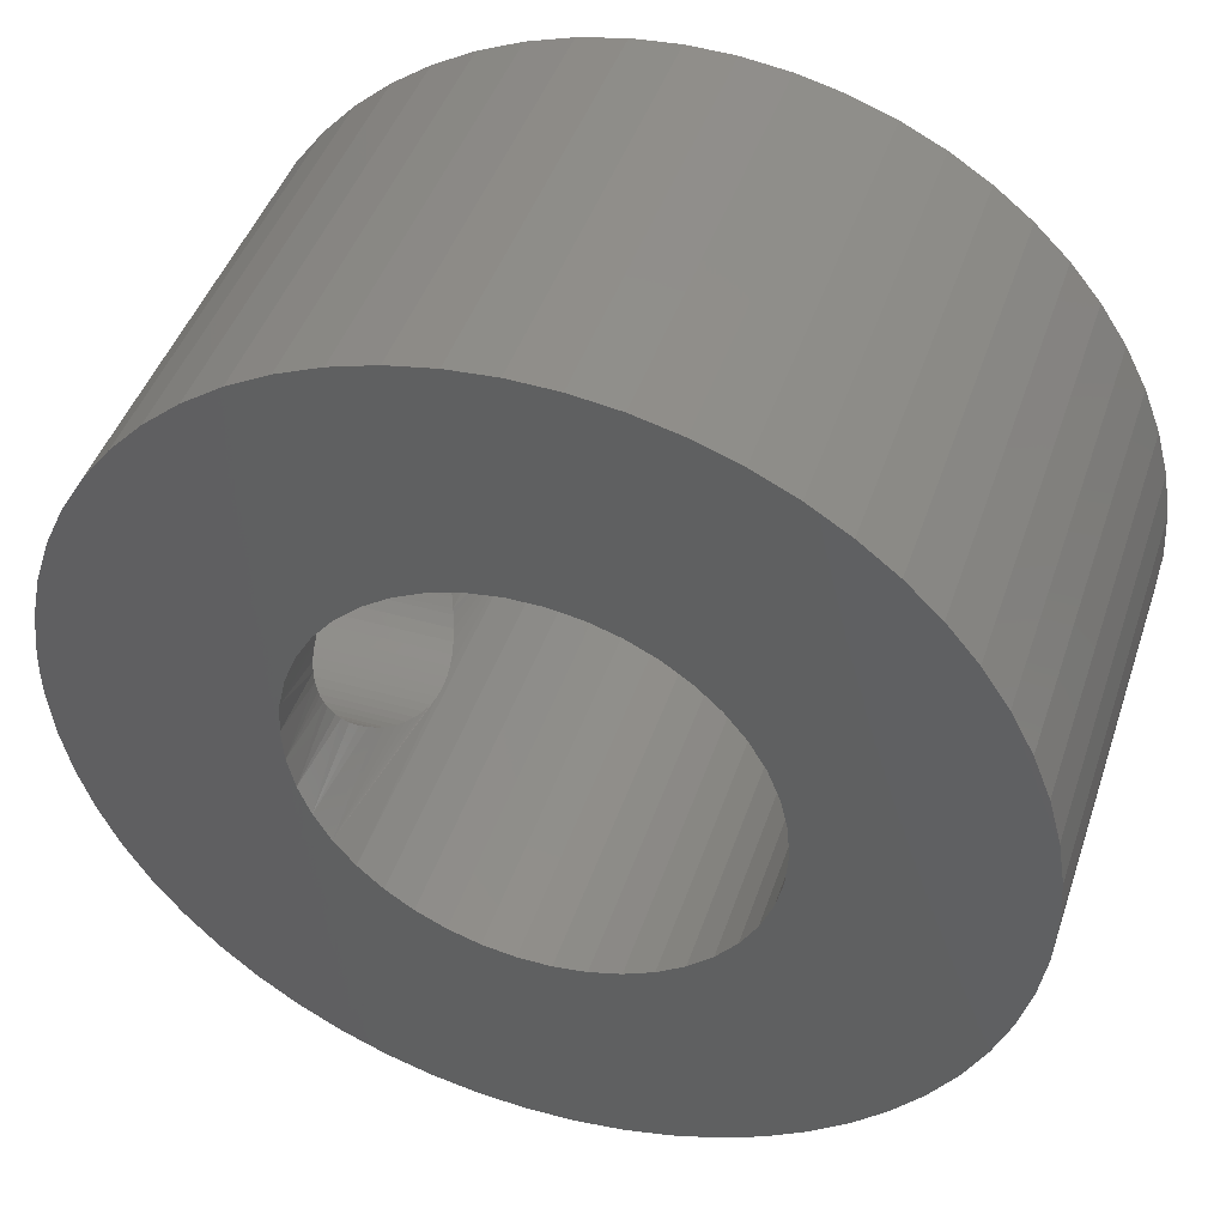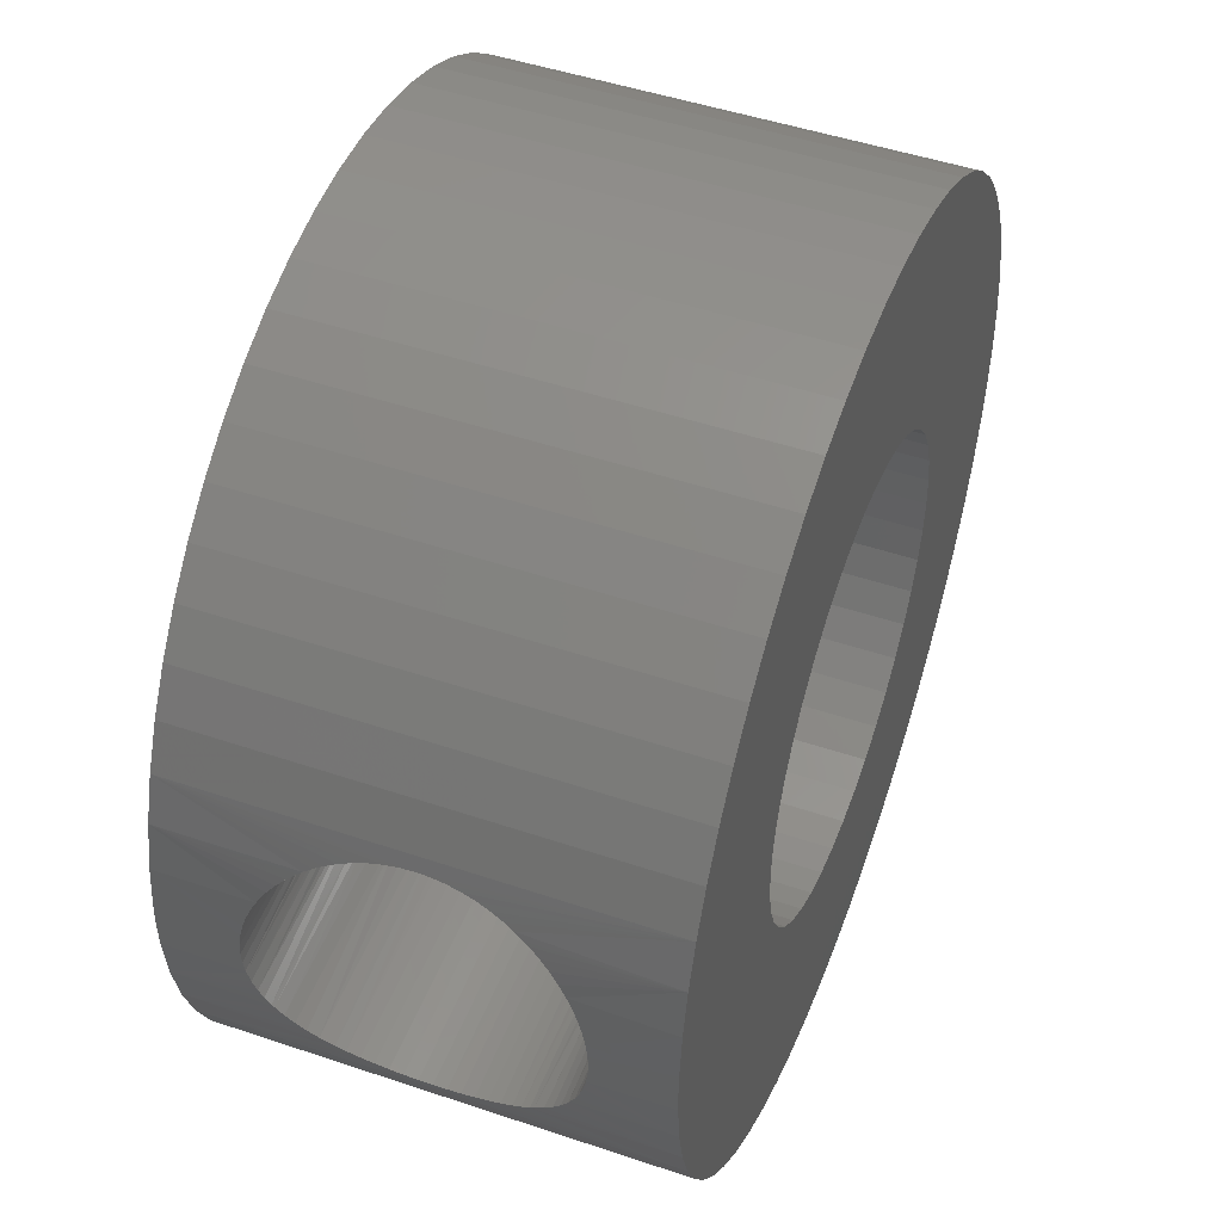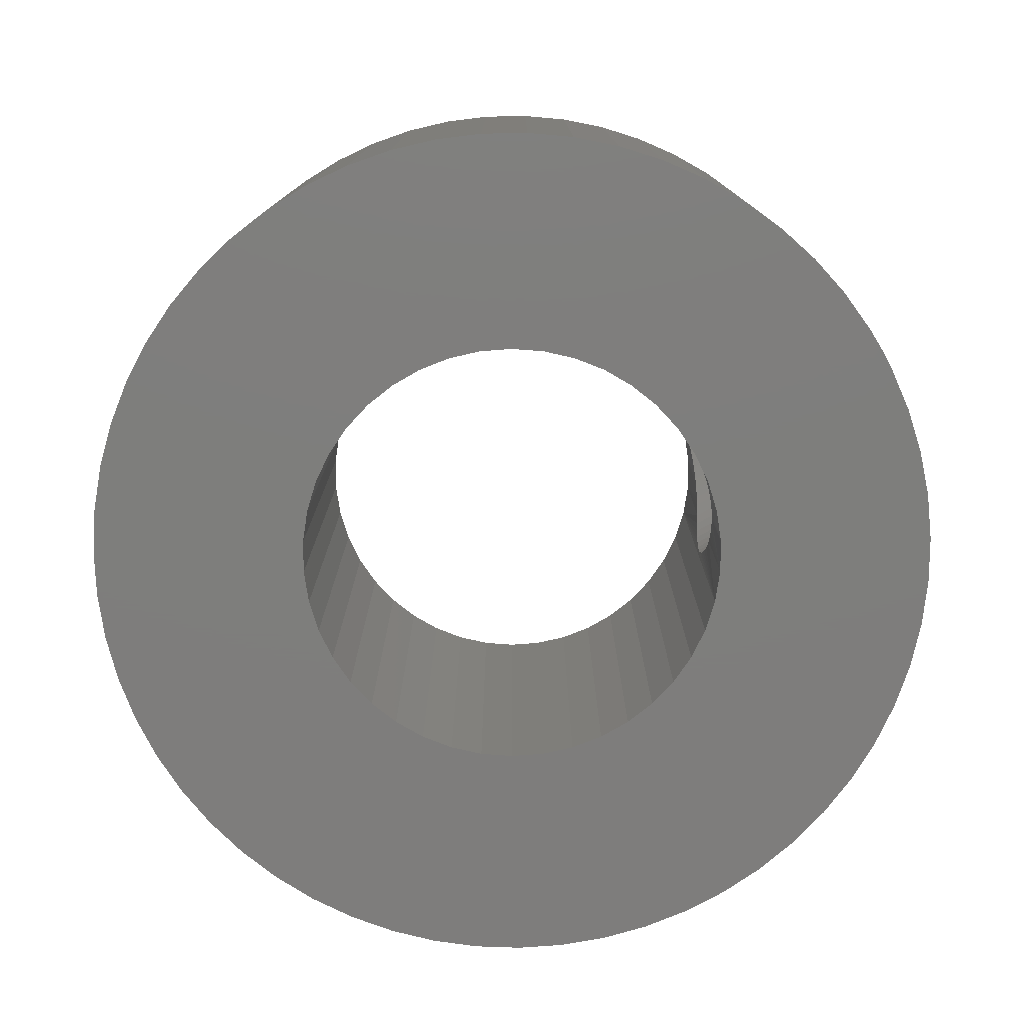
<metadata>
{"format":"stl","ext":"stl","renderer":"f3d","projection":"perspective","resolution":1024,"background":"white","views":[{"elev":44.8,"azim":-161.9,"up":"+Y"},{"elev":48.6,"azim":110.6,"up":"+Y"},{"elev":-77.7,"azim":30.0,"up":"+Z"}]}
</metadata>
<code>
# stl→obj: 317 verts, 748 faces
v 1052 1153 123.8
v 1047 1153 123.8
v 1047 1151 123.8
v 1051 1150 123.8
v 1047 1152 123.8
v 1052 1151 123.8
v 1052 1152 123.8
v 1046 1150 123.8
v 1050 1147 123.8
v 1046 1151 123.8
v 1050 1148 123.8
v 1051 1149 123.8
v 1044 1149 123.8
v 1047 1145 123.8
v 1045 1149 123.8
v 1045 1150 123.8
v 1048 1146 123.8
v 1049 1146 123.8
v 1043 1149 123.8
v 1044 1144 123.8
v 1045 1144 123.8
v 1046 1144 123.8
v 1041 1149 123.8
v 1040 1144 123.8
v 1041 1144 123.8
v 1042 1149 123.8
v 1042 1144 123.8
v 1043 1144 123.8
v 1039 1150 123.8
v 1037 1146 123.8
v 1040 1149 123.8
v 1038 1145 123.8
v 1039 1145 123.8
v 1040 1157 123.8
v 1037 1161 123.8
v 1039 1157 123.8
v 1036 1160 123.8
v 1035 1160 123.8
v 1038 1156 123.8
v 1038 1155 123.8
v 1033 1155 123.8
v 1038 1154 123.8
v 1033 1154 123.8
v 1038 1153 123.8
v 1033 1153 123.8
v 1035 1159 123.8
v 1034 1158 123.8
v 1034 1157 123.8
v 1033 1156 123.8
v 1046 1156 123.8
v 1050 1159 123.8
v 1046 1157 123.8
v 1049 1160 123.8
v 1045 1157 123.8
v 1048 1161 123.8
v 1052 1154 123.8
v 1047 1154 123.8
v 1052 1155 123.8
v 1047 1155 123.8
v 1041 1158 123.8
v 1040 1162 123.8
v 1039 1162 123.8
v 1038 1162 123.8
v 1043 1158 123.8
v 1044 1163 123.8
v 1043 1163 123.8
v 1042 1158 123.8
v 1042 1163 123.8
v 1041 1163 123.8
v 1052 1156 123.8
v 1051 1157 123.8
v 1051 1158 123.8
v 1038 1151 123.8
v 1034 1148 123.8
v 1035 1148 123.8
v 1035 1147 123.8
v 1036 1146 123.8
v 1033 1152 123.8
v 1033 1151 123.8
v 1038 1152 123.8
v 1033 1150 123.8
v 1034 1149 123.8
v 1047 1161 123.8
v 1047 1162 123.8
v 1044 1158 123.8
v 1046 1162 123.8
v 1045 1163 123.8
v 1038 1152 114.3
v 1033 1151 114.3
v 1038 1153 114.3
v 1033 1152 114.3
v 1033 1153 114.3
v 1038 1154 114.3
v 1040 1149 114.3
v 1037 1146 114.3
v 1039 1150 114.3
v 1036 1146 114.3
v 1035 1147 114.3
v 1038 1151 114.3
v 1044 1158 114.3
v 1047 1162 114.3
v 1045 1157 114.3
v 1047 1161 114.3
v 1048 1161 114.3
v 1046 1157 114.3
v 1038 1155 114.3
v 1034 1158 114.3
v 1038 1156 114.3
v 1035 1159 114.3
v 1039 1157 114.3
v 1035 1160 114.3
v 1052 1154 114.3
v 1047 1153 114.3
v 1047 1154 114.3
v 1043 1158 114.3
v 1044 1163 114.3
v 1045 1163 114.3
v 1046 1162 114.3
v 1041 1158 114.3
v 1040 1162 114.3
v 1041 1163 114.3
v 1042 1158 114.3
v 1042 1163 114.3
v 1043 1163 114.3
v 1036 1160 114.3
v 1037 1161 114.3
v 1040 1157 114.3
v 1038 1162 114.3
v 1039 1162 114.3
v 1033 1154 114.3
v 1033 1155 114.3
v 1033 1156 114.3
v 1034 1157 114.3
v 1035 1148 114.3
v 1034 1148 114.3
v 1034 1149 114.3
v 1033 1150 114.3
v 1041 1149 114.3
v 1040 1144 114.3
v 1039 1145 114.3
v 1038 1145 114.3
v 1043 1149 114.3
v 1044 1144 114.3
v 1043 1144 114.3
v 1042 1149 114.3
v 1042 1144 114.3
v 1041 1144 114.3
v 1052 1153 114.3
v 1052 1152 114.3
v 1047 1152 114.3
v 1047 1155 114.3
v 1051 1157 114.3
v 1052 1156 114.3
v 1052 1155 114.3
v 1049 1160 114.3
v 1050 1159 114.3
v 1046 1156 114.3
v 1051 1158 114.3
v 1045 1149 114.3
v 1047 1145 114.3
v 1044 1149 114.3
v 1046 1144 114.3
v 1045 1144 114.3
v 1046 1151 114.3
v 1050 1147 114.3
v 1046 1150 114.3
v 1049 1146 114.3
v 1045 1150 114.3
v 1048 1146 114.3
v 1052 1151 114.3
v 1051 1150 114.3
v 1047 1151 114.3
v 1051 1149 114.3
v 1050 1148 114.3
v 1052 1153 115.9
v 1052 1154 115.9
v 1052 1155 116.2
v 1052 1154 116.1
v 1052 1154 116
v 1052 1156 117
v 1052 1156 116.8
v 1052 1155 116.6
v 1052 1155 116.5
v 1052 1155 116.3
v 1051 1156 119.9
v 1051 1156 119.6
v 1051 1156 119.3
v 1051 1156 119.1
v 1051 1156 120.7
v 1051 1156 120.4
v 1051 1156 120.1
v 1051 1156 118.8
v 1051 1156 118.5
v 1051 1156 118.2
v 1051 1156 118
v 1051 1156 117.7
v 1051 1156 117.5
v 1052 1156 117.3
v 1052 1156 117.1
v 1052 1156 121.3
v 1052 1155 121.5
v 1052 1155 121.7
v 1052 1156 121.1
v 1052 1156 121
v 1052 1156 120.8
v 1052 1154 122.2
v 1052 1154 122
v 1052 1155 122
v 1052 1155 121.8
v 1052 1154 122.1
v 1052 1153 122.2
v 1052 1152 122
v 1052 1152 122.1
v 1052 1151 121.1
v 1052 1151 121.3
v 1052 1151 121.5
v 1052 1151 121.7
v 1052 1152 121.8
v 1052 1152 121.9
v 1051 1150 118.2
v 1051 1150 118.5
v 1051 1150 118.8
v 1051 1150 119.1
v 1051 1151 117.5
v 1051 1150 117.7
v 1051 1150 118
v 1051 1150 119.3
v 1051 1150 119.6
v 1051 1150 119.9
v 1051 1150 120.1
v 1051 1150 120.4
v 1051 1151 120.7
v 1052 1151 120.8
v 1052 1151 121
v 1052 1151 116.6
v 1052 1151 116.8
v 1052 1151 116.5
v 1052 1151 117
v 1052 1151 117.1
v 1052 1151 117.3
v 1052 1152 116.1
v 1052 1152 116.2
v 1052 1152 116.3
v 1052 1152 116
v 1047 1153 116
v 1047 1152 116
v 1047 1152 116.1
v 1047 1151 116.6
v 1047 1151 116.5
v 1047 1152 116.3
v 1047 1152 116.2
v 1046 1151 117.4
v 1046 1151 117.2
v 1046 1151 117
v 1047 1151 116.8
v 1047 1151 116.7
v 1046 1150 120.1
v 1046 1150 119.9
v 1046 1150 120.4
v 1046 1150 119.6
v 1046 1150 119.3
v 1046 1150 119.1
v 1046 1150 118.8
v 1046 1150 118.5
v 1046 1150 118.2
v 1046 1150 118
v 1046 1150 117.7
v 1046 1151 117.5
v 1046 1151 121.1
v 1046 1151 120.9
v 1046 1151 120.8
v 1046 1151 120.7
v 1047 1151 121.7
v 1047 1151 121.5
v 1047 1151 121.3
v 1047 1152 122.1
v 1047 1153 122.2
v 1047 1152 122
v 1047 1152 121.9
v 1047 1152 121.8
v 1047 1154 122.2
v 1047 1154 122.1
v 1047 1154 122
v 1047 1155 121.5
v 1047 1155 121.7
v 1047 1155 121.8
v 1047 1155 121.9
v 1046 1156 120.9
v 1046 1156 121.1
v 1047 1156 121.3
v 1046 1156 118.8
v 1046 1156 119.1
v 1046 1156 118.5
v 1046 1156 117.7
v 1046 1156 118
v 1046 1156 118.2
v 1046 1156 119.3
v 1046 1156 119.6
v 1046 1156 119.9
v 1046 1156 120.1
v 1046 1156 120.4
v 1046 1156 120.7
v 1046 1156 120.8
v 1046 1156 117
v 1046 1156 117.2
v 1046 1156 117.4
v 1046 1156 117.5
v 1047 1155 116.5
v 1047 1155 116.6
v 1047 1155 116.7
v 1047 1156 116.8
v 1047 1154 116
v 1047 1154 115.9
v 1047 1154 116.1
v 1047 1155 116.2
v 1047 1155 116.3
v 1047 1153 115.9
f 1 2 2
f 3 4 5
f 5 4 6
f 5 6 2
f 2 6 7
f 2 7 1
f 8 9 10
f 10 9 11
f 10 11 3
f 3 11 12
f 3 12 4
f 13 14 15
f 15 14 14
f 15 14 16
f 16 14 17
f 16 17 8
f 8 17 18
f 8 18 9
f 19 20 19
f 19 20 21
f 19 21 13
f 13 21 22
f 13 22 14
f 23 24 23
f 23 24 25
f 23 25 26
f 26 25 27
f 26 27 19
f 19 27 28
f 19 28 20
f 29 30 31
f 31 30 32
f 31 32 23
f 23 32 33
f 23 33 24
f 34 35 36
f 36 35 37
f 36 37 36
f 36 37 38
f 36 38 39
f 40 41 42
f 42 41 43
f 42 43 44
f 44 43 45
f 44 45 44
f 38 46 39
f 39 46 47
f 39 47 40
f 40 47 48
f 40 48 40
f 40 48 49
f 40 49 41
f 50 51 52
f 52 51 53
f 52 53 54
f 54 53 55
f 54 55 54
f 1 1 2
f 2 1 56
f 2 56 57
f 57 56 58
f 57 58 59
f 60 61 60
f 60 61 62
f 60 62 34
f 34 62 63
f 34 63 35
f 64 65 64
f 64 65 66
f 64 66 67
f 67 66 68
f 67 68 60
f 60 68 69
f 60 69 61
f 58 70 59
f 59 70 71
f 59 71 59
f 59 71 72
f 59 72 50
f 50 72 51
f 50 51 51
f 73 74 73
f 73 74 75
f 73 75 29
f 29 75 76
f 29 76 29
f 29 76 77
f 29 77 30
f 45 78 44
f 44 78 79
f 44 79 80
f 80 79 81
f 80 81 73
f 73 81 82
f 73 82 74
f 55 83 54
f 54 83 84
f 54 84 85
f 85 84 86
f 85 86 64
f 64 86 87
f 64 87 65
f 88 89 90
f 90 89 91
f 90 91 90
f 90 91 92
f 90 92 93
f 94 95 96
f 96 95 97
f 96 97 96
f 96 97 98
f 96 98 99
f 100 101 102
f 102 101 103
f 102 103 102
f 102 103 104
f 102 104 105
f 106 107 108
f 108 107 109
f 108 109 110
f 110 109 111
f 110 111 110
f 112 113 114
f 115 116 115
f 115 116 117
f 115 117 100
f 100 117 118
f 100 118 101
f 119 120 119
f 119 120 121
f 119 121 122
f 122 121 123
f 122 123 115
f 115 123 124
f 115 124 116
f 111 125 110
f 110 125 126
f 110 126 127
f 127 126 128
f 127 128 119
f 119 128 129
f 119 129 120
f 92 130 93
f 93 130 131
f 93 131 106
f 106 131 132
f 106 132 106
f 106 132 133
f 106 133 107
f 98 134 99
f 99 134 135
f 99 135 99
f 99 135 136
f 99 136 88
f 88 136 137
f 88 137 89
f 138 139 138
f 138 139 140
f 138 140 94
f 94 140 141
f 94 141 95
f 142 143 142
f 142 143 144
f 142 144 145
f 145 144 146
f 145 146 138
f 138 146 147
f 138 147 139
f 112 148 113
f 113 148 148
f 113 148 113
f 113 148 149
f 113 149 150
f 151 152 151
f 151 152 153
f 151 153 114
f 114 153 154
f 114 154 112
f 104 155 105
f 105 155 156
f 105 156 157
f 157 156 156
f 157 156 151
f 151 156 158
f 151 158 152
f 159 160 161
f 161 160 162
f 161 162 142
f 142 162 163
f 142 163 143
f 164 165 166
f 166 165 167
f 166 167 168
f 168 167 169
f 168 169 159
f 159 169 160
f 159 160 160
f 149 170 150
f 150 170 171
f 150 171 172
f 172 171 173
f 172 173 164
f 164 173 174
f 164 174 165
f 175 148 175
f 175 148 148
f 175 148 176
f 176 148 112
f 177 178 154
f 178 179 154
f 154 179 176
f 154 176 112
f 112 176 176
f 112 176 176
f 180 181 153
f 153 181 182
f 182 183 153
f 153 183 184
f 153 184 154
f 154 184 184
f 154 184 177
f 185 186 71
f 71 186 187
f 71 187 188
f 189 190 71
f 71 190 191
f 71 191 185
f 188 192 152
f 152 192 193
f 193 194 152
f 152 194 195
f 152 195 196
f 196 197 152
f 152 197 198
f 152 198 153
f 153 198 199
f 153 199 180
f 200 70 201
f 201 70 202
f 200 203 70
f 70 203 204
f 70 204 71
f 71 204 205
f 71 205 189
f 56 206 206
f 207 208 58
f 58 208 209
f 58 209 70
f 70 209 209
f 70 209 202
f 56 206 58
f 58 206 210
f 58 210 207
f 1 211 1
f 1 211 211
f 1 211 56
f 56 211 206
f 56 206 206
f 212 212 7
f 212 213 7
f 7 213 211
f 7 211 1
f 1 211 211
f 1 211 211
f 214 215 6
f 6 215 216
f 216 217 6
f 6 217 218
f 6 218 7
f 7 218 219
f 7 219 212
f 220 221 171
f 171 221 222
f 171 222 223
f 224 225 171
f 171 225 226
f 171 226 220
f 4 227 228
f 228 229 4
f 4 229 230
f 4 230 231
f 231 232 4
f 4 232 233
f 4 233 6
f 6 233 234
f 6 234 214
f 235 236 170
f 235 170 237
f 236 238 170
f 170 238 239
f 170 239 171
f 171 239 240
f 171 240 224
f 241 242 149
f 149 242 243
f 149 243 170
f 170 243 243
f 170 243 237
f 175 175 148
f 148 175 175
f 148 175 149
f 149 175 244
f 149 244 241
f 188 152 71
f 71 152 158
f 71 158 72
f 72 158 156
f 72 156 51
f 51 156 156
f 51 156 51
f 51 156 155
f 51 155 53
f 53 155 104
f 53 104 55
f 55 104 103
f 55 103 83
f 83 103 101
f 83 101 84
f 84 101 118
f 84 118 86
f 86 118 117
f 86 117 87
f 87 117 116
f 87 116 65
f 65 116 124
f 65 124 66
f 66 124 123
f 66 123 68
f 68 123 121
f 68 121 69
f 69 121 120
f 69 120 61
f 61 120 129
f 61 129 62
f 62 129 128
f 62 128 63
f 63 128 126
f 63 126 35
f 35 126 125
f 35 125 37
f 37 125 111
f 37 111 38
f 38 111 109
f 38 109 46
f 46 109 107
f 46 107 47
f 47 107 133
f 47 133 48
f 48 133 132
f 48 132 49
f 49 132 131
f 49 131 41
f 41 131 130
f 41 130 43
f 43 130 92
f 43 92 45
f 45 92 91
f 45 91 78
f 78 91 89
f 78 89 79
f 79 89 137
f 79 137 81
f 81 137 136
f 81 136 82
f 82 136 135
f 82 135 74
f 74 135 134
f 74 134 75
f 75 134 98
f 75 98 76
f 76 98 97
f 76 97 77
f 77 97 95
f 77 95 30
f 30 95 141
f 30 141 32
f 32 141 140
f 32 140 33
f 33 140 139
f 33 139 24
f 24 139 147
f 24 147 25
f 25 147 146
f 25 146 27
f 27 146 144
f 27 144 28
f 28 144 143
f 28 143 20
f 20 143 163
f 20 163 21
f 21 163 162
f 21 162 22
f 22 162 160
f 22 160 14
f 14 160 160
f 14 160 14
f 14 160 169
f 14 169 17
f 17 169 167
f 17 167 18
f 18 167 165
f 18 165 9
f 9 165 174
f 9 174 11
f 11 174 173
f 11 173 12
f 12 173 171
f 12 171 4
f 4 171 223
f 4 223 227
f 245 113 246
f 246 113 150
f 246 150 247
f 248 249 172
f 172 249 250
f 172 250 150
f 150 250 251
f 150 251 247
f 164 252 253
f 253 254 164
f 164 254 255
f 164 255 172
f 172 255 256
f 172 256 248
f 257 258 8
f 257 8 259
f 258 260 8
f 8 260 261
f 8 261 262
f 164 166 263
f 263 166 262
f 263 264 164
f 164 264 265
f 164 265 266
f 266 267 164
f 164 267 268
f 164 268 252
f 269 270 10
f 10 270 271
f 10 271 8
f 8 271 272
f 8 272 259
f 273 274 3
f 3 274 274
f 3 274 10
f 10 274 275
f 10 275 269
f 276 5 277
f 277 5 2
f 277 2 277
f 276 278 5
f 5 278 279
f 5 279 3
f 3 279 280
f 3 280 273
f 281 281 57
f 57 281 281
f 57 281 2
f 2 281 277
f 2 277 2
f 2 277 277
f 2 277 277
f 281 57 282
f 282 57 59
f 282 59 283
f 284 285 59
f 59 285 286
f 59 286 59
f 59 286 287
f 59 287 283
f 288 289 50
f 50 289 290
f 50 290 59
f 59 290 284
f 59 284 284
f 291 292 105
f 291 105 293
f 294 295 105
f 105 295 296
f 105 296 293
f 297 298 52
f 52 298 299
f 52 299 300
f 300 301 52
f 52 301 302
f 52 302 50
f 50 302 303
f 50 303 288
f 304 305 157
f 157 305 306
f 157 306 105
f 105 306 307
f 105 307 294
f 308 309 151
f 151 309 310
f 151 310 157
f 157 310 311
f 157 311 304
f 312 151 312
f 312 151 114
f 312 114 313
f 312 314 151
f 151 314 315
f 151 315 151
f 151 315 316
f 151 316 308
f 245 317 113
f 113 317 317
f 113 317 113
f 113 317 317
f 113 317 114
f 114 317 313
f 114 313 313
f 262 166 8
f 8 166 168
f 8 168 16
f 16 168 159
f 16 159 15
f 15 159 161
f 15 161 13
f 13 161 142
f 13 142 19
f 19 142 142
f 19 142 19
f 19 142 145
f 19 145 26
f 26 145 138
f 26 138 23
f 23 138 138
f 23 138 23
f 23 138 94
f 23 94 31
f 31 94 96
f 31 96 29
f 29 96 96
f 29 96 29
f 29 96 99
f 29 99 73
f 73 99 99
f 73 99 73
f 73 99 88
f 73 88 80
f 80 88 90
f 80 90 44
f 44 90 90
f 44 90 44
f 44 90 93
f 44 93 42
f 42 93 106
f 42 106 40
f 40 106 106
f 40 106 40
f 40 106 108
f 40 108 39
f 39 108 110
f 39 110 36
f 36 110 110
f 36 110 36
f 36 110 127
f 36 127 34
f 34 127 119
f 34 119 60
f 60 119 119
f 60 119 60
f 60 119 122
f 60 122 67
f 67 122 115
f 67 115 64
f 64 115 115
f 64 115 64
f 64 115 100
f 64 100 85
f 85 100 102
f 85 102 54
f 54 102 102
f 54 102 54
f 54 102 105
f 54 105 52
f 52 105 292
f 52 292 297
f 175 317 175
f 175 317 317
f 175 317 175
f 175 317 175
f 175 317 317
f 175 317 244
f 244 317 245
f 244 245 241
f 243 243 247
f 245 246 241
f 241 246 247
f 241 247 242
f 242 247 243
f 247 251 243
f 243 251 250
f 243 250 237
f 237 250 249
f 237 249 235
f 235 249 248
f 235 248 236
f 236 248 256
f 236 256 238
f 254 253 240
f 240 253 224
f 256 255 238
f 238 255 254
f 238 254 239
f 239 254 240
f 253 252 224
f 224 252 268
f 224 268 225
f 225 268 267
f 225 267 226
f 226 267 266
f 226 266 220
f 220 266 265
f 220 265 221
f 221 265 264
f 221 264 222
f 222 264 263
f 222 263 223
f 263 262 223
f 223 262 261
f 223 261 227
f 227 261 260
f 227 260 228
f 228 260 258
f 228 258 229
f 229 258 257
f 229 257 230
f 230 257 259
f 230 259 231
f 231 259 272
f 231 272 232
f 214 234 269
f 269 234 233
f 269 233 270
f 270 233 232
f 270 232 271
f 271 232 272
f 269 275 214
f 214 275 274
f 214 274 215
f 215 274 274
f 215 274 216
f 216 274 273
f 216 273 217
f 217 273 280
f 217 280 218
f 218 280 279
f 218 279 219
f 219 279 278
f 219 278 212
f 212 278 212
f 278 276 212
f 212 276 277
f 212 277 213
f 213 277 277
f 213 277 211
f 211 277 277
f 211 277 211
f 211 277 277
f 211 277 211
f 211 277 211
f 211 277 206
f 206 277 281
f 206 281 206
f 206 281 206
f 206 281 281
f 206 281 210
f 210 281 281
f 210 281 207
f 209 209 283
f 281 282 207
f 207 282 283
f 207 283 208
f 208 283 209
f 283 287 209
f 209 287 286
f 209 286 202
f 202 286 285
f 202 285 201
f 201 285 284
f 201 284 200
f 200 284 284
f 200 284 203
f 289 288 205
f 205 288 189
f 284 290 203
f 203 290 289
f 203 289 204
f 204 289 205
f 288 303 189
f 189 303 302
f 189 302 190
f 190 302 301
f 190 301 191
f 191 301 300
f 191 300 185
f 185 300 299
f 185 299 186
f 186 299 298
f 186 298 187
f 187 298 297
f 187 297 188
f 297 292 188
f 188 292 291
f 188 291 192
f 192 291 293
f 192 293 193
f 193 293 296
f 193 296 194
f 194 296 295
f 194 295 195
f 195 295 294
f 195 294 196
f 196 294 307
f 196 307 197
f 180 199 304
f 304 199 198
f 304 198 305
f 305 198 197
f 305 197 306
f 306 197 307
f 304 311 180
f 180 311 310
f 180 310 181
f 181 310 309
f 181 309 182
f 182 309 308
f 182 308 183
f 183 308 316
f 183 316 184
f 184 316 315
f 184 315 184
f 184 315 314
f 184 314 177
f 177 314 178
f 314 312 178
f 178 312 312
f 178 312 179
f 179 312 313
f 179 313 176
f 176 313 313
f 176 313 176
f 176 313 317
f 176 317 176
f 176 317 175

</code>
